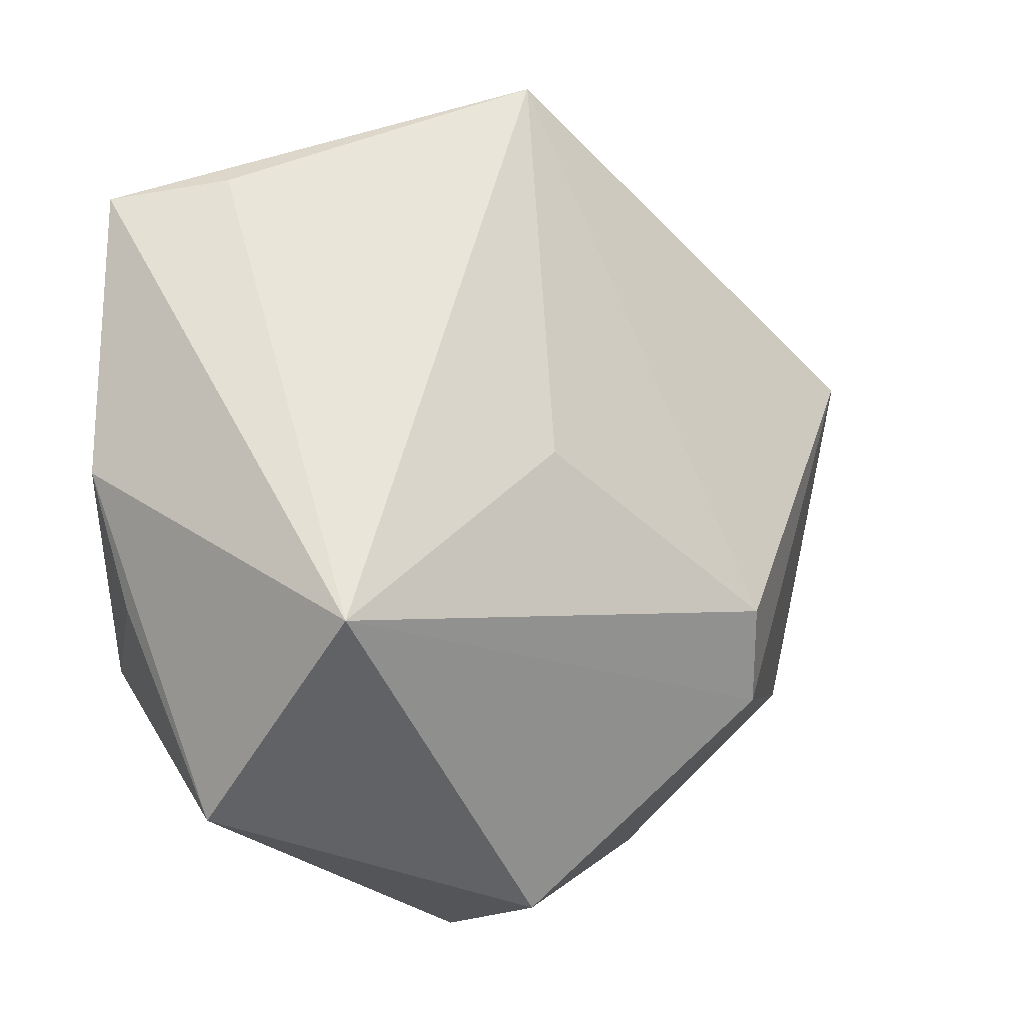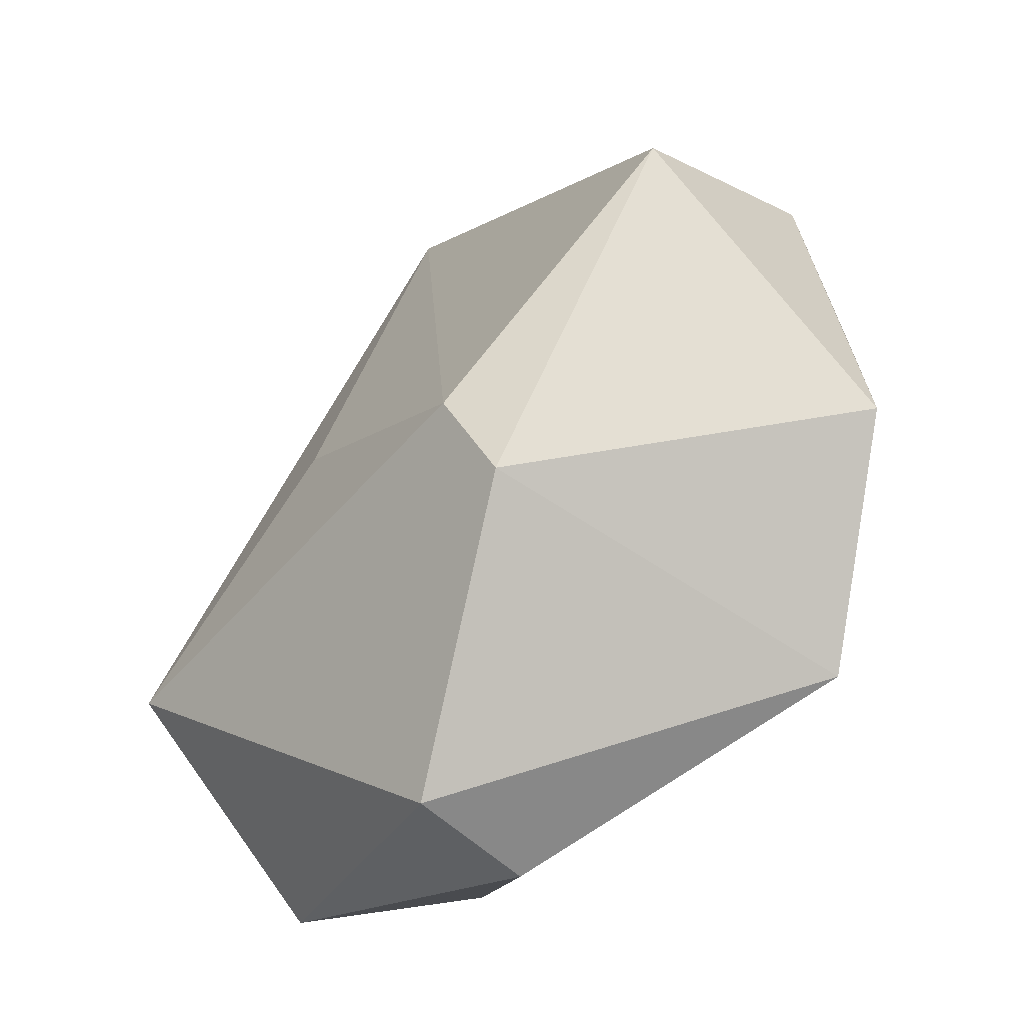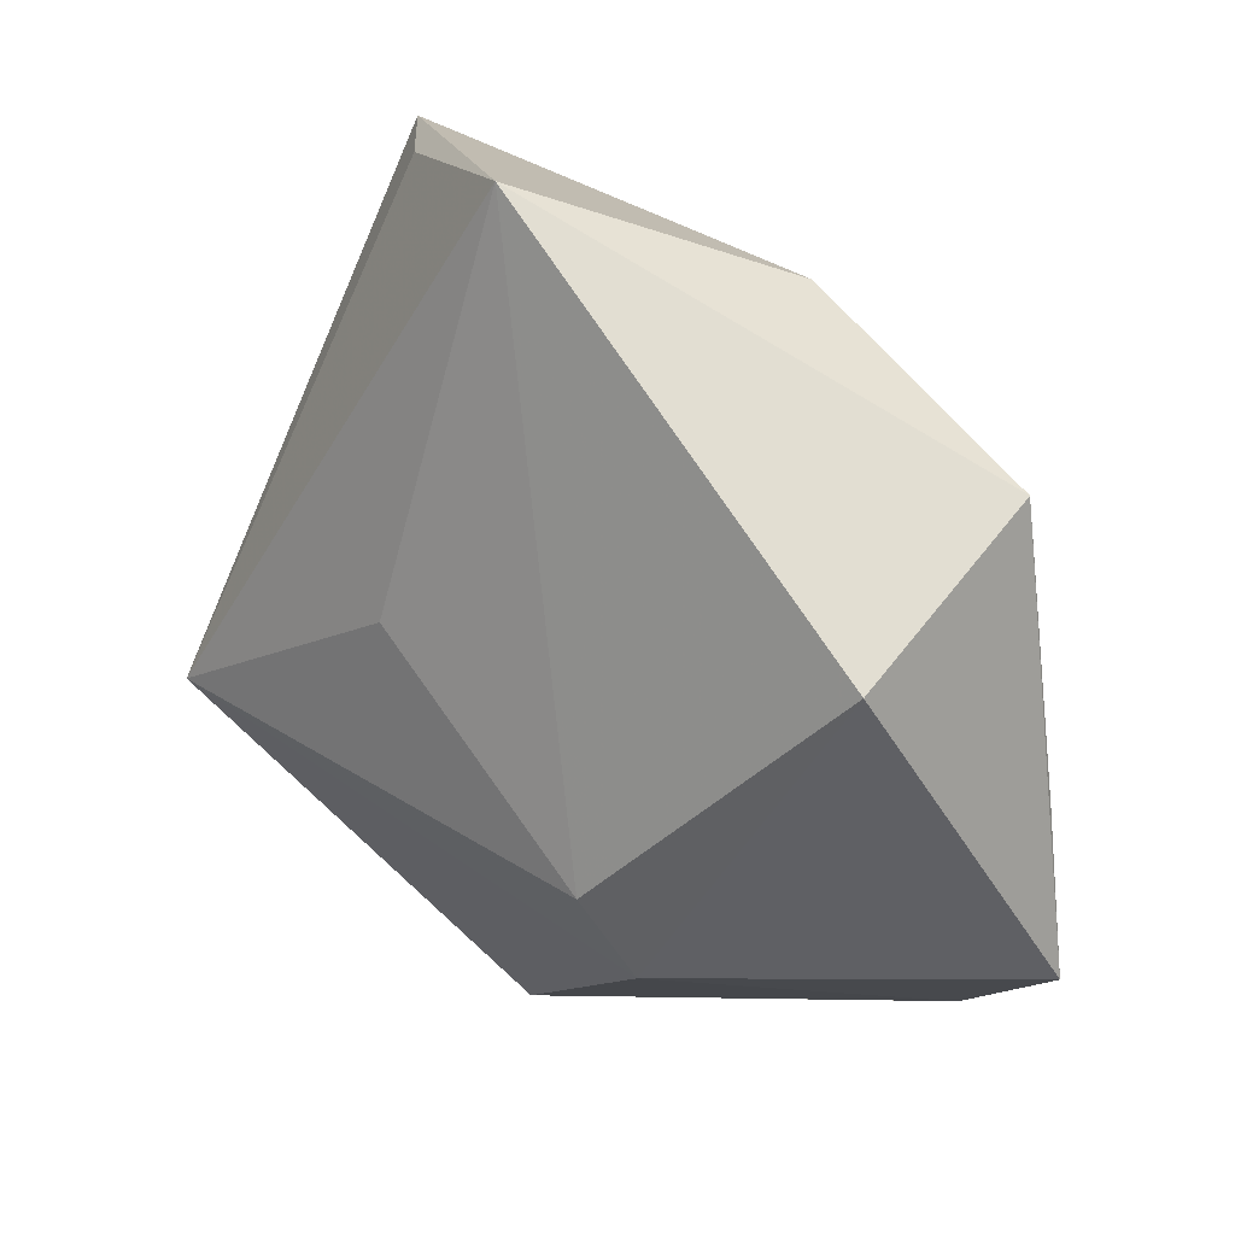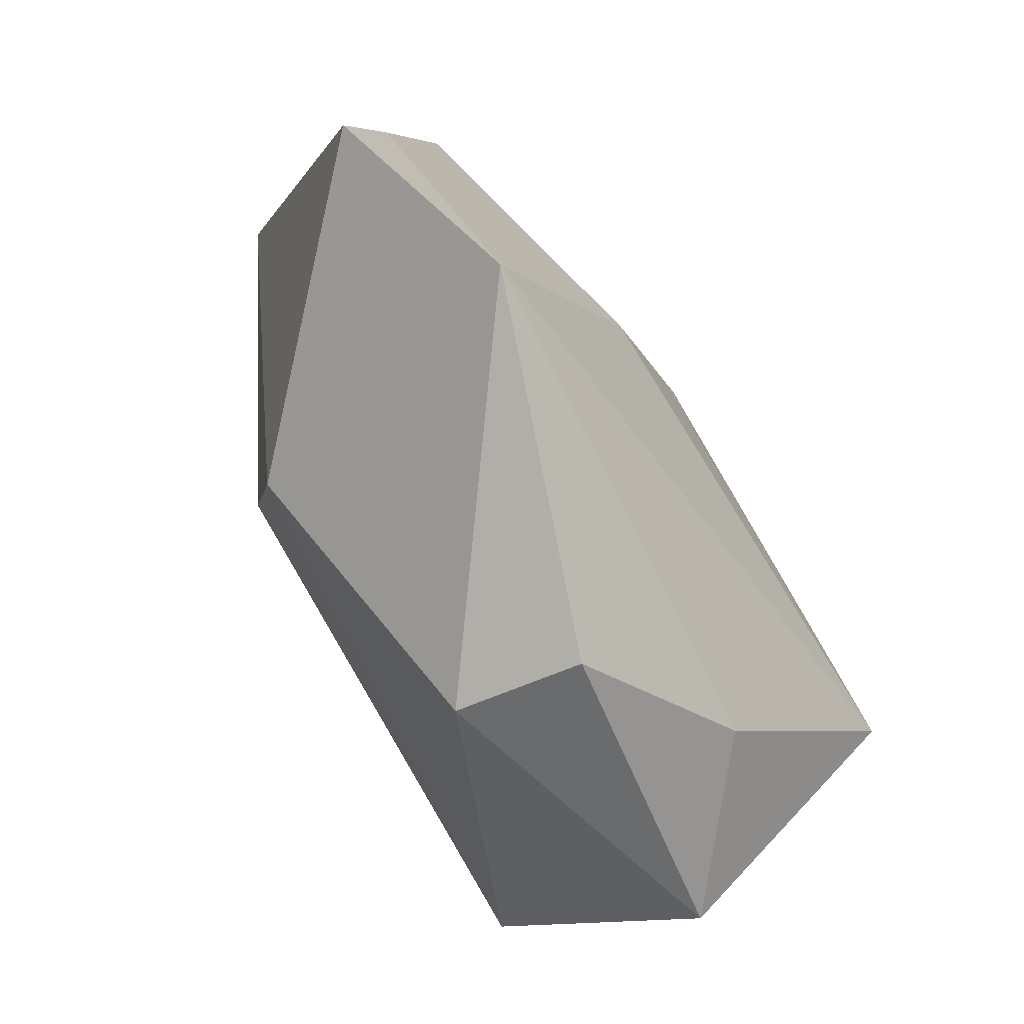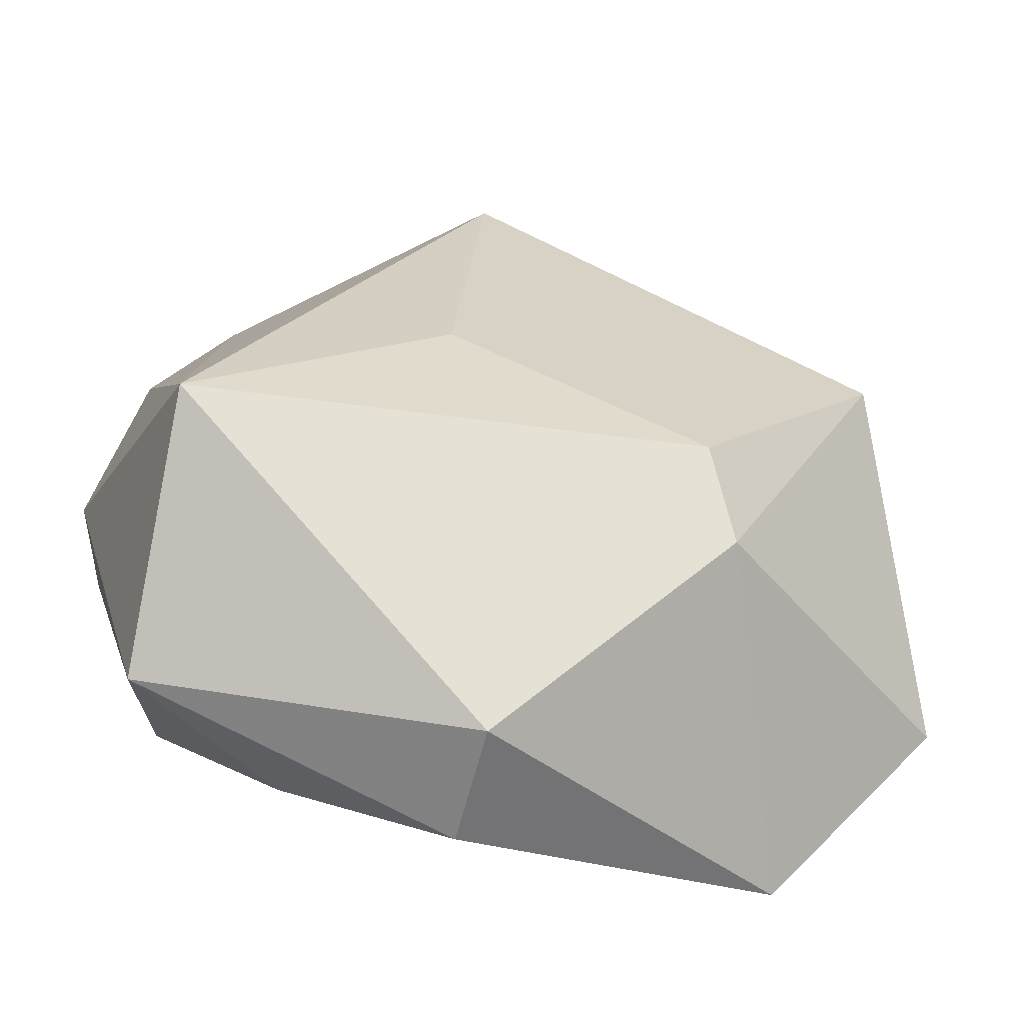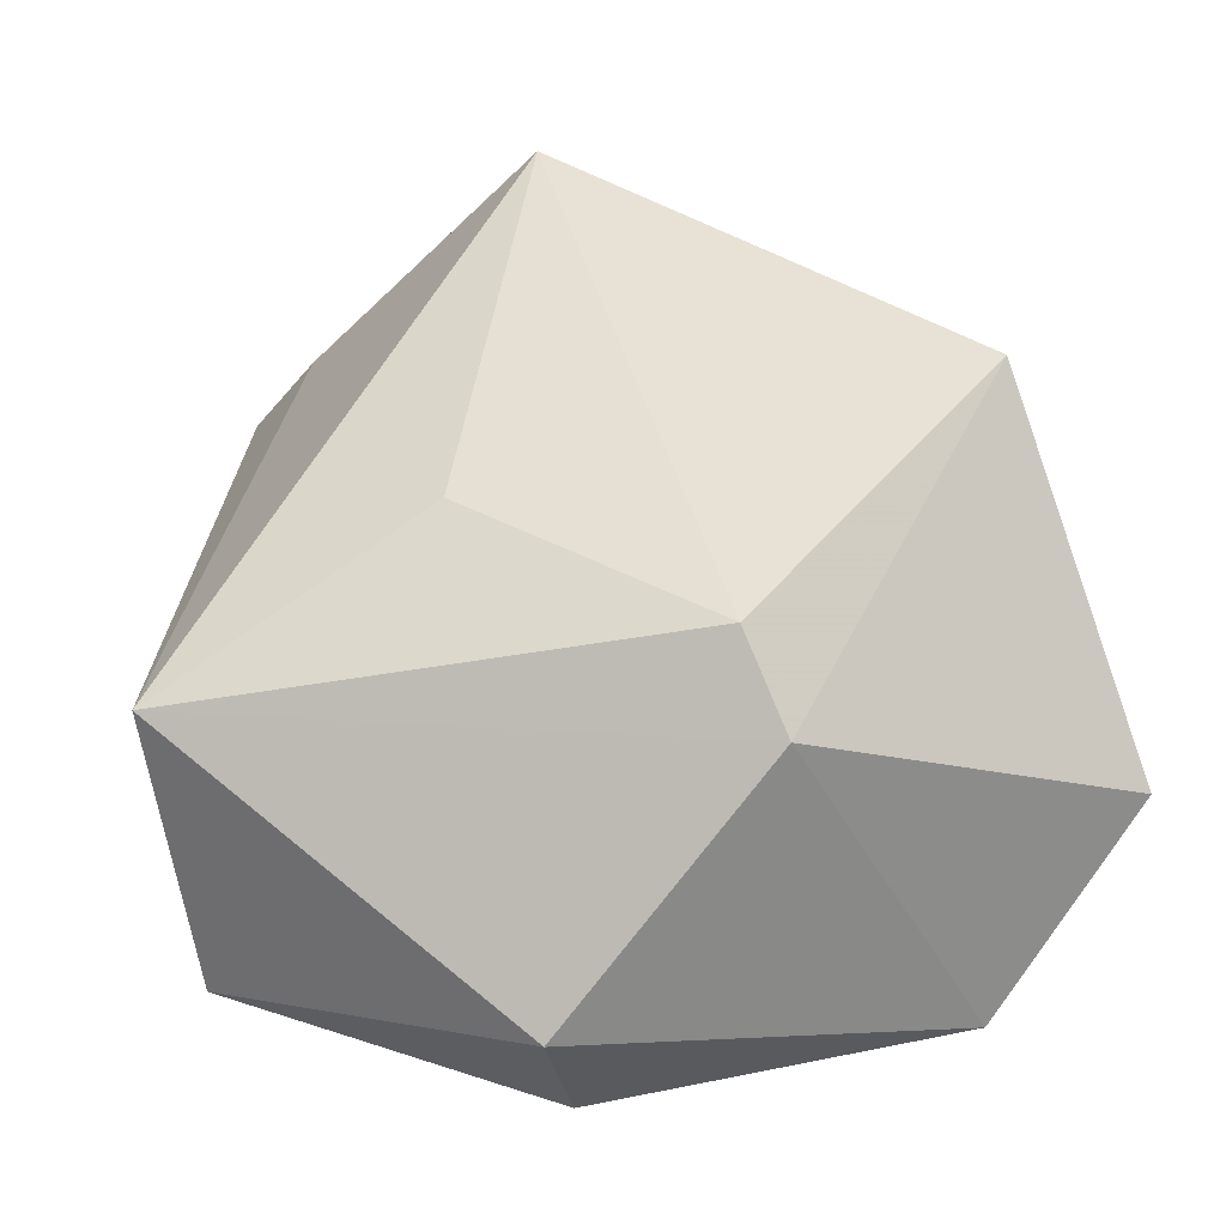
<metadata>
{"format":"obj","ext":"obj","renderer":"f3d","projection":"perspective","resolution":1024,"background":"white","views":[{"elev":-5.6,"azim":143.1,"up":"+Y"},{"elev":-45.7,"azim":-126.4,"up":"+Y"},{"elev":33.4,"azim":-133.6,"up":"+Y"},{"elev":-74.1,"azim":-59.4,"up":"+Y"},{"elev":-49.9,"azim":171.1,"up":"+Y"},{"elev":-22.8,"azim":-163.9,"up":"+Y"}]}
</metadata>
<code>
v 0.04018 0.03447 0.01232
v 0.03313 -0.01565 0.02161
v 0.03062 0.03633 0.003879
v -0.04664 -0.001192 0.008605
v 0.0008378 0.001787 0.02038
v 0.001836 -0.04325 0.002972
v -0.02039 -0.009244 -0.02307
v 0.04447 0.004157 0.0071
v 0.006629 0.00631 -0.02203
v -0.05069 -0.01734 0.006997
v 0.041 -0.009909 0.005523
v 0.0005723 -0.04098 -0.01018
v 0.03406 -0.0121 -0.02505
v 0.001827 0.04775 -0.01109
v 0.03571 -0.03135 -0.002248
v -0.02357 -0.01878 -0.01879
v -0.04026 0.02671 0.01009
v -0.03352 -0.03542 0.015
v -0.04265 0.01826 -0.01235
v -0.01737 -0.008707 0.02
v 0.01943 -0.03185 0.01084
v -0.01453 0.03704 0.01063
v -0.002581 0.01654 0.01978
f 13 8 15
f 14 7 19
f 9 14 13
f 13 7 9
f 9 7 14
f 13 15 12
f 12 15 6
f 6 18 12
f 10 18 4
f 21 15 2
f 6 15 21
f 2 18 21
f 21 18 6
f 11 8 2
f 2 15 11
f 11 15 8
f 16 7 13
f 13 12 16
f 10 19 16
f 16 19 7
f 16 18 10
f 16 12 18
f 14 22 1
f 22 23 1
f 1 8 13
f 2 8 1
f 1 23 2
f 20 18 2
f 13 14 3
f 3 1 13
f 14 1 3
f 2 23 5
f 5 20 2
f 23 20 5
f 17 20 23
f 17 23 22
f 17 4 18
f 18 20 17
f 17 22 14
f 14 19 17
f 17 19 10
f 10 4 17

</code>
